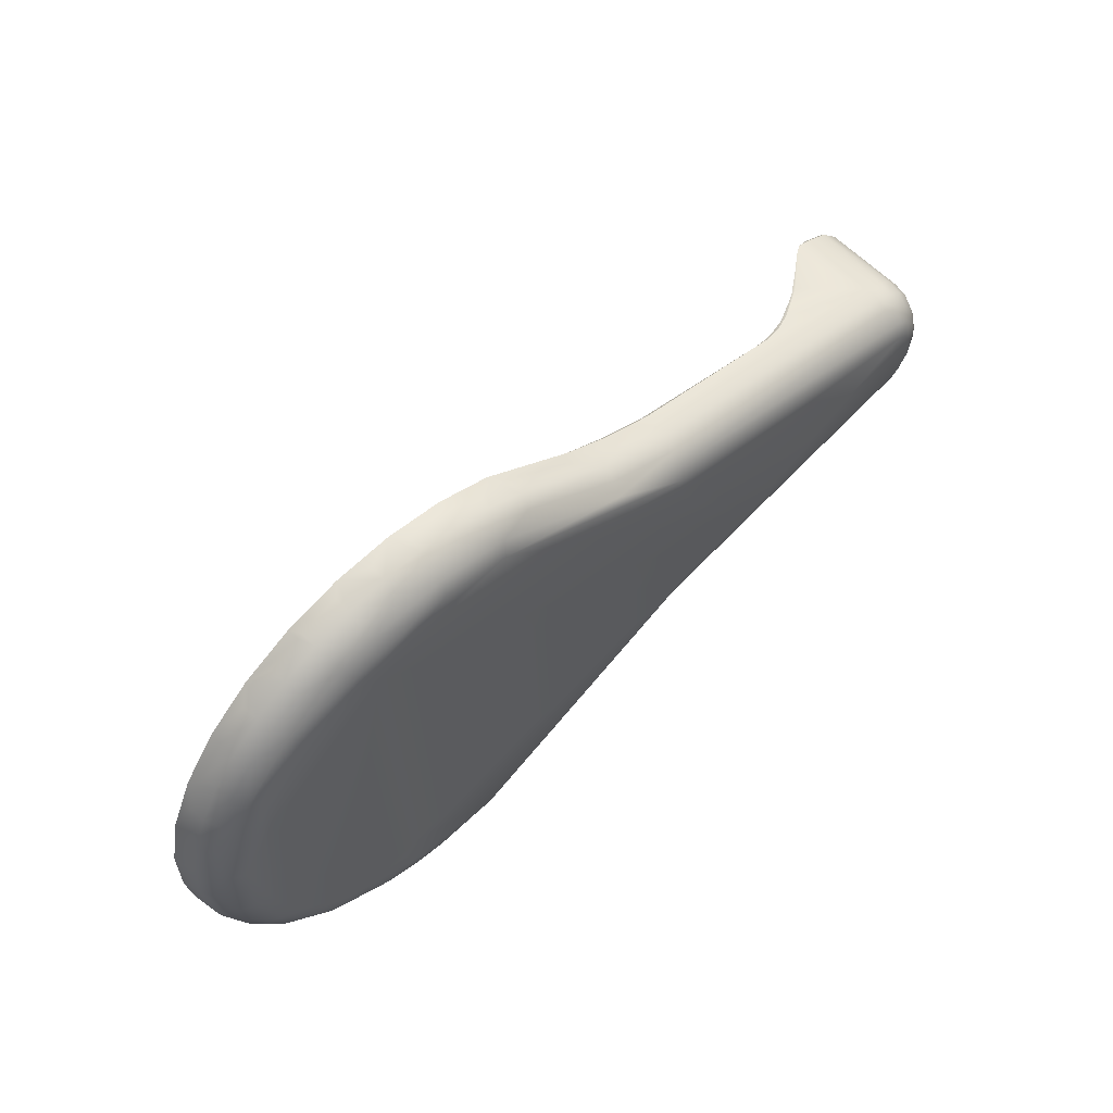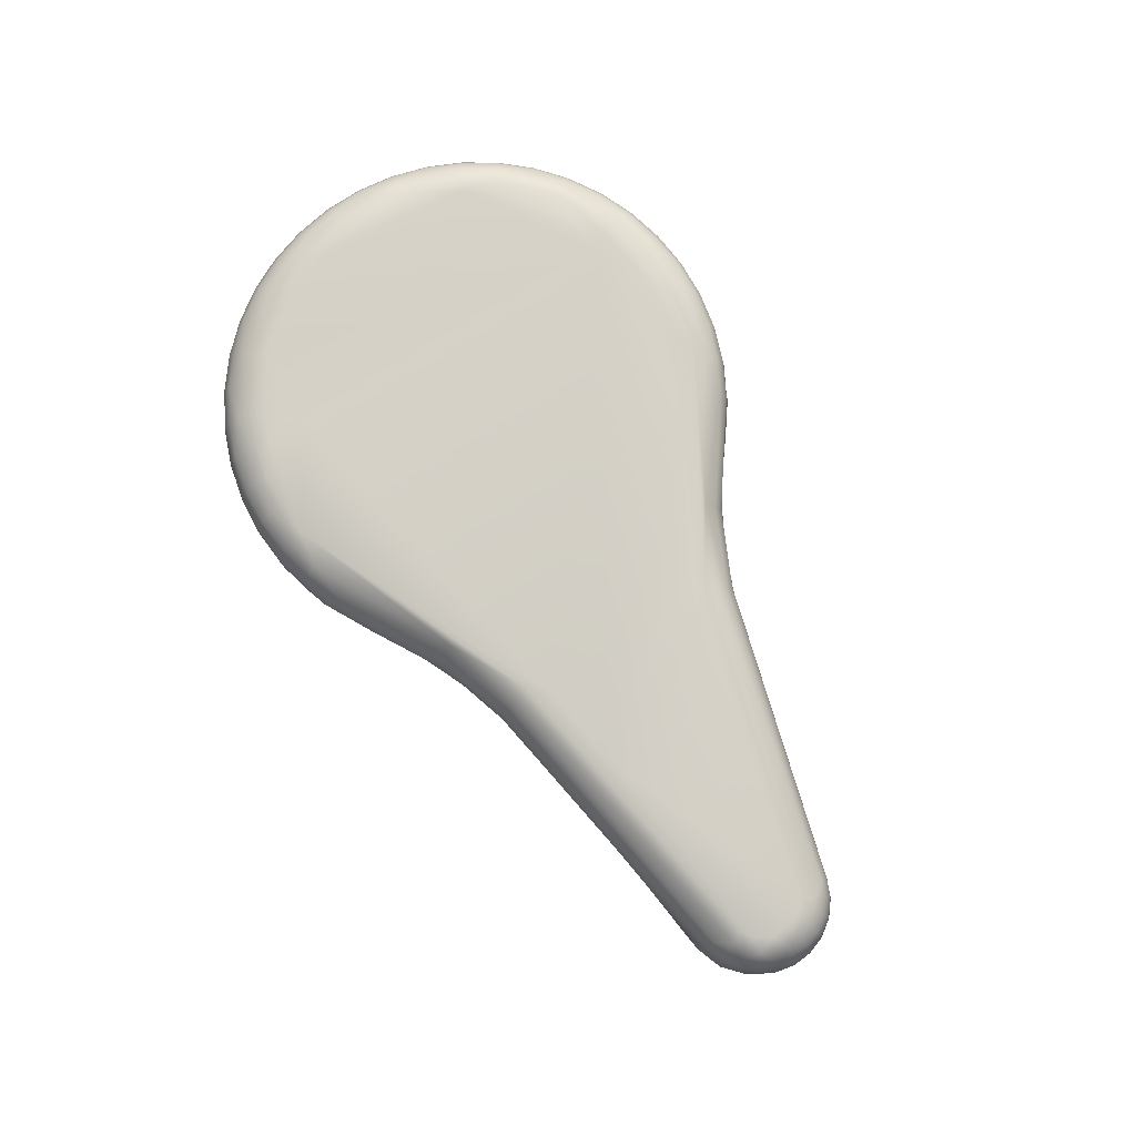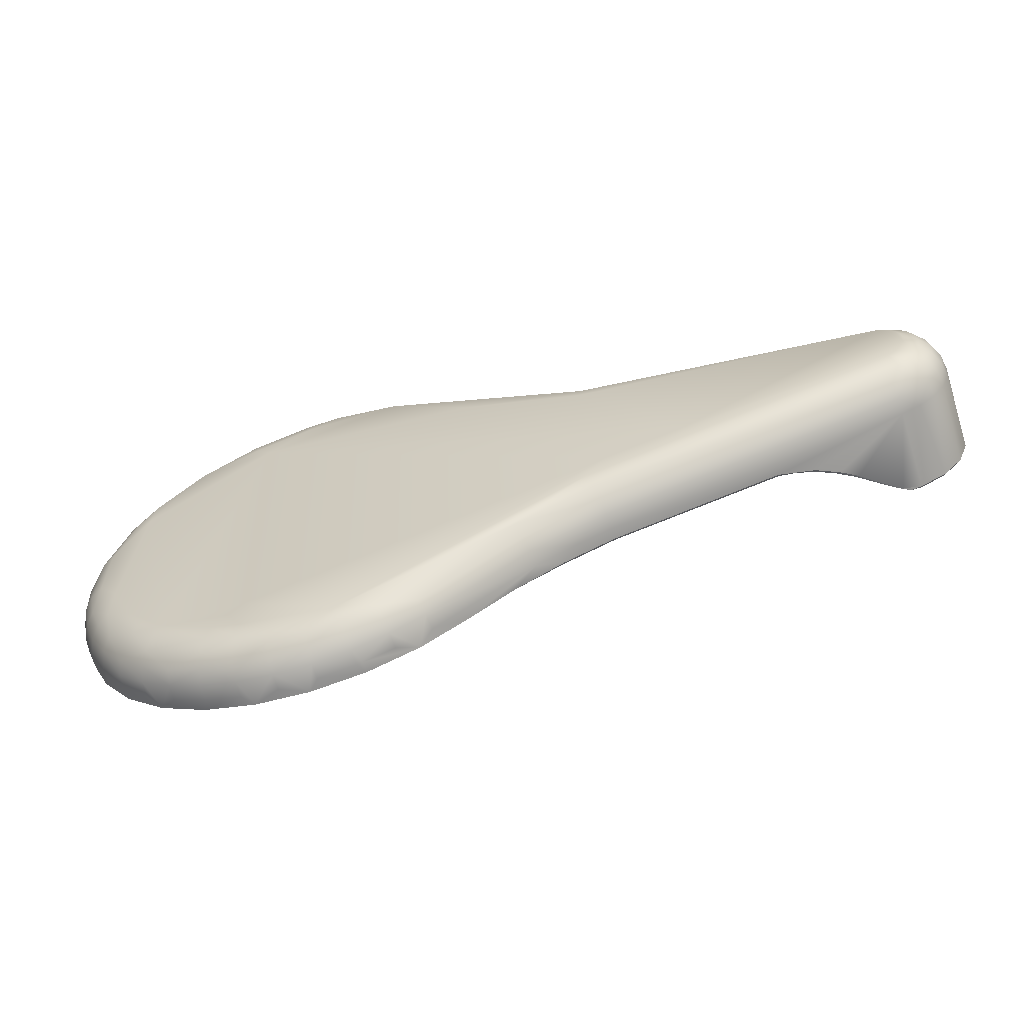
<metadata>
{"format":"obj","ext":"obj","renderer":"f3d","projection":"perspective","resolution":1024,"background":"white","views":[{"elev":59.2,"azim":-43.3,"up":"+Y"},{"elev":78.4,"azim":61.0,"up":"+Z"},{"elev":-63.2,"azim":18.1,"up":"+Y"}]}
</metadata>
<code>
o __TMPOBJ_____TMPMESH__.044
v 0.05738 -0.007062 -0.003765
v 0.05755 -0.00704 -0.003749
v 0.05841 -0.006603 -0.004
v 0.05846 -0.006849 -0.003749
v 0.06095 -0.005784 -0.003749
v 0.0608 -0.005576 -0.004
v 0.06284 -0.003855 -0.003749
v 0.06263 -0.003719 -0.004
v 0.06387 -0.001353 -0.003749
v 0.06362 -0.001304 -0.004
v 0.06362 0.001302 -0.004
v 0.06387 0.001351 -0.003749
v 0.06263 0.003716 -0.004
v 0.06284 0.003853 -0.003749
v 0.0608 0.005574 -0.004
v 0.06095 0.005781 -0.003749
v 0.05841 0.006601 -0.004
v 0.05738 0.00706 -0.003765
v 0.05755 0.007038 -0.003749
v 0.05846 0.006847 -0.003749
v 0.008141 0.02208 0.00809
v 0.001268 0.02217 0.008767
v 0.001345 0.0235 0.00809
v -0.002015 0.02212 0.008767
v -0.005566 0.02287 0.00809
v -0.008379 0.02057 0.008767
v -0.008876 0.0218 0.00809
v -0.01485 0.01826 0.00809
v -0.002015 -0.02212 0.008767
v -0.005254 -0.02158 0.008767
v -0.004905 -0.02015 0.009002
v -0.006298 -0.01767 0.009002
v -0.007822 -0.01921 0.009002
v -0.008379 -0.02057 0.008767
v -0.01531 -0.01398 0.009002
v -0.0164 -0.01498 0.008767
v -0.01721 -0.01158 0.009002
v -0.02005 -0.009542 0.008767
v -0.01983 -0.006052 0.009002
v -0.02197 -0.003276 0.008767
v -0.02197 0.003274 0.008767
v -0.01843 0.01239 0.008767
v -0.02005 0.00954 0.008767
v -0.01953 0.01313 0.00809
v -0.02125 0.01011 0.00809
v -0.02328 0.00347 0.00809
v -0.02328 -0.003473 0.00809
v -0.02251 -0.006866 0.00809
v -0.02125 -0.01011 0.00809
v -0.01953 -0.01314 0.00809
v -0.01485 -0.01826 0.00809
v -0.01401 -0.01723 0.008767
v -0.008876 -0.0218 0.00809
v -0.005566 -0.02287 0.00809
v -0.002135 -0.02344 0.00809
v 0.001345 -0.0235 0.00809
v 0.0213 -0.01431 0.00809
v 0.008141 -0.02209 0.00809
v 0.004524 -0.02174 0.008767
v 0.004798 -0.02304 0.00809
v -0.004872 -0.01624 0.009002
v -0.01308 -0.01609 0.009002
v -0.01873 0.008906 0.009002
v -0.01401 0.01723 0.008767
v -0.007822 0.0192 0.009002
v -0.001878 0.02065 0.009002
v 0.007682 0.02084 0.008767
v 0.0213 0.01431 0.00809
v 0.02178 0.01525 0.007035
v 0.02935 0.01221 0.007035
v 0.06014 0.005994 0.005708
v 0.05982 0.005399 0.007035
v 0.05841 0.006617 0.005708
v 0.05827 0.005956 0.007035
v 0.02954 0.01286 0.005708
v 0.02209 0.01586 0.005708
v 0.01182 0.02156 0.007035
v 0.008507 0.02307 0.007035
v 0.005011 0.02408 0.007035
v 0.005153 0.02474 0.005708
v 0.001405 0.02455 0.007035
v -0.002228 0.02449 0.007035
v -0.005817 0.02389 0.007035
v -0.009275 0.02278 0.007035
v -0.01253 0.02116 0.007035
v -0.01551 0.01908 0.007035
v -0.01816 0.01658 0.007035
v -0.0204 0.01372 0.007035
v -0.02221 0.01056 0.007035
v -0.02417 0.007371 0.005708
v -0.02352 0.007174 0.007035
v -0.02432 0.003629 0.007035
v -0.02459 1e-06 0.007035
v -0.02432 -0.003626 0.007035
v -0.02352 -0.007171 0.007035
v -0.02417 -0.007368 0.005708
v -0.02221 -0.01056 0.007035
v -0.0204 -0.01372 0.007035
v -0.01866 -0.01704 0.005708
v -0.01816 -0.01658 0.007035
v -0.01551 -0.01908 0.007035
v -0.01253 -0.02116 0.007035
v -0.009275 -0.02277 0.007035
v -0.005817 -0.02389 0.007035
v -0.002228 -0.02449 0.007035
v 0.001405 -0.02455 0.007035
v 0.005153 -0.02474 0.005708
v 0.005011 -0.02407 0.007035
v 0.008507 -0.02307 0.007035
v 0.01182 -0.02157 0.007035
v 0.02178 -0.01525 0.007035
v 0.02209 -0.01585 0.005708
v 0.02954 -0.01285 0.005708
v 0.02935 -0.01221 0.007035
v 0.02904 -0.0112 0.00809
v 0.02866 -0.009925 0.008767
v 0.03062 -0.007904 0.009002
v -0.006298 0.01767 0.009002
v 0.01618 0.014 0.009002
v 0.03062 0.007906 0.009002
v 0.02823 0.008518 0.009002
v 0.02866 0.009928 0.008767
v 0.02904 0.0112 0.00809
v 0.05933 0.004465 0.00809
v 0.06045 0.003673 0.00809
v 0.06117 0.004437 0.007035
v 0.06163 0.004934 0.005708
v 0.06179 0.005104 0.004238
v 0.06025 0.006202 0.004238
v 0.05846 0.006847 0.004238
v 0.02961 0.01308 0.004238
v 0.02584 0.0144 0.004238
v 0.02219 0.01606 0.004238
v 0.01871 0.01803 0.004238
v 0.01226 0.02236 0.004238
v 0.01542 0.02031 0.004238
v 0.01214 0.02216 0.005708
v 0.008742 0.02371 0.005708
v 0.008824 0.02392 0.004238
v 0.005196 0.02497 0.004238
v 0.00146 0.02546 0.004238
v 0.001443 0.02522 0.005708
v -0.002288 0.02516 0.005708
v -0.005975 0.02455 0.005708
v -0.009532 0.0234 0.005708
v -0.00603 0.02478 0.004238
v -0.009619 0.02362 0.004238
v -0.0101 0.02338 0.004238
v -0.01299 0.02194 0.004238
v -0.01287 0.02174 0.005708
v -0.01594 0.0196 0.005708
v -0.01866 0.01704 0.005708
v -0.01609 0.01978 0.004238
v -0.01883 0.01719 0.004238
v -0.02116 0.01423 0.004238
v -0.02097 0.0141 0.005708
v -0.02282 0.01086 0.005708
v -0.02303 0.01095 0.004238
v -0.02439 0.007437 0.004238
v -0.02522 0.00376 0.004238
v -0.02499 0.003727 0.005708
v -0.02526 1e-06 0.005708
v -0.02499 -0.003724 0.005708
v -0.02522 -0.003763 0.004238
v -0.02439 -0.007439 0.004238
v -0.02419 -0.007942 0.004238
v -0.02303 -0.01095 0.004238
v -0.02282 -0.01085 0.005708
v -0.02097 -0.0141 0.005708
v -0.02116 -0.01423 0.004238
v -0.01883 -0.0172 0.004238
v -0.01609 -0.01979 0.004238
v -0.01594 -0.01961 0.005708
v -0.01287 -0.02174 0.005708
v -0.009532 -0.0234 0.005708
v -0.01299 -0.02194 0.004238
v -0.009619 -0.02362 0.004238
v -0.00603 -0.02478 0.004238
v -0.005975 -0.02455 0.005708
v -0.002288 -0.02516 0.005708
v 0.001443 -0.02523 0.005708
v 0.00146 -0.02546 0.004238
v 0.005196 -0.02496 0.004238
v 0.005715 -0.02482 0.004238
v 0.008824 -0.02393 0.004238
v 0.008742 -0.02371 0.005708
v 0.01214 -0.02216 0.005708
v 0.01226 -0.02236 0.004238
v 0.02219 -0.01606 0.004238
v 0.02584 -0.0144 0.004238
v 0.02961 -0.01308 0.004238
v 0.06014 -0.005997 0.005708
v 0.06025 -0.006205 0.004238
v 0.05841 -0.00662 0.005708
v 0.05846 -0.006849 0.004238
v 0.05827 -0.005959 0.007035
v 0.05933 -0.004462 0.00809
v 0.05872 -0.003287 0.008767
v 0.0383 -0.00627 0.009002
v 0.05872 0.003285 0.008767
v 0.05954 0.002706 0.008767
v 0.06017 0.001919 0.008767
v 0.06131 0.002607 0.00809
v 0.06221 0.003154 0.007035
v 0.06279 0.003503 0.005708
v 0.06299 0.003623 0.004238
v 0.06284 0.003853 -0.003749
v 0.06095 0.005781 -0.003749
v 0.05846 0.006847 -0.003749
v 0.05625 0.007316 -0.002902
v 0.05755 0.007038 -0.003749
v 0.05738 0.00706 -0.003765
v 0.05643 0.007251 -0.003191
v 0.05594 0.007344 -0.002798
v 0.05457 0.007606 -0.001716
v 0.01985 0.01734 0.003151
v 0.0245 0.01469 0.0029
v 0.02461 0.01492 0.003151
v 0.02961 0.01308 0.003151
v 0.02954 0.01284 0.0029
v 0.04405 0.00966 0.0029
v 0.04582 0.009534 0.00302
v 0.04496 0.009474 0.002862
v 0.04593 0.009278 0.002709
v 0.04665 0.009136 0.002594
v 0.04752 0.009174 0.002648
v 0.0468 0.009108 0.002572
v 0.04832 0.008808 0.002102
v 0.04923 0.008808 0.00202
v 0.0485 0.00877 0.002048
v 0.05123 0.00824 0.00066
v 0.05267 0.008081 1e-05
v 0.05203 0.008092 0.000185
v 0.05403 0.00771 -0.001296
v 0.04923 0.008808 0.00202
v 0.04752 0.009174 0.002648
v 0.04582 0.009534 0.00302
v 0.02961 0.01308 0.003151
v 0.02461 0.01492 0.003151
v 0.01985 0.01734 0.003151
v 0.01081 0.02309 0.003151
v 0.005726 0.02485 0.003151
v 0.000383 0.0255 0.003151
v -0.00231 0.02539 0.004238
v -0.004976 0.02501 0.003151
v -0.01012 0.02341 0.003151
v -0.0148 0.02077 0.003151
v -0.01883 0.01719 0.003151
v -0.02202 0.01286 0.003151
v -0.02423 0.00795 0.003151
v -0.02536 0.002689 0.003151
v -0.0255 1e-06 0.004238
v -0.02536 -0.002692 0.003151
v -0.02423 -0.007953 0.003151
v -0.02202 -0.01286 0.003151
v -0.01883 -0.0172 0.003151
v -0.0148 -0.02076 0.003151
v -0.01012 -0.02341 0.003151
v -0.004976 -0.02501 0.003151
v -0.00231 -0.0254 0.004238
v 0.000383 -0.0255 0.003151
v 0.005726 -0.02485 0.003151
v 0.01081 -0.0231 0.003151
v 0.01542 -0.02031 0.003151
v 0.01985 -0.01734 0.003151
v 0.02461 -0.01492 0.003151
v 0.02961 -0.01308 0.003151
v 0.04578 -0.009548 0.003031
v 0.04915 -0.008827 0.002058
v 0.05138 -0.008351 0.000857
v 0.05298 -0.008013 -0.000241
v 0.05671 -0.007221 -0.003246
v 0.01985 -0.01734 0.003151
v 0.02461 -0.01492 0.003151
v 0.0245 -0.01469 0.0029
v 0.02954 -0.01284 0.0029
v 0.02961 -0.01308 0.003151
v 0.04578 -0.009548 0.003031
v 0.04576 -0.009313 0.002774
v 0.04594 -0.00928 0.00273
v 0.04746 -0.008974 0.002397
v 0.04915 -0.008827 0.002058
v 0.04832 -0.008805 0.00208
v 0.04918 -0.008636 0.001769
v 0.05074 -0.008335 0.000971
v 0.05138 -0.008351 0.000857
v 0.05089 -0.008308 0.000895
v 0.05266 -0.007969 -0.000258
v 0.05312 -0.007882 -0.000613
v 0.05439 -0.007641 -0.001602
v 0.05525 -0.007477 -0.002279
v 0.05551 -0.007428 -0.002476
v 0.05594 -0.007346 -0.002804
v 0.05738 -0.007062 -0.003765
v 0.05679 -0.007199 -0.003301
v 0.05755 -0.00704 -0.003749
v 0.05846 -0.006849 -0.003749
v 0.06095 -0.005784 -0.003749
v 0.06284 -0.003855 -0.003749
v 0.06179 -0.005101 0.004238
v 0.06163 -0.004932 0.005708
v 0.05982 -0.005396 0.007035
v 0.06045 -0.00367 0.00809
v 0.05954 -0.002703 0.008767
v 0.06057 -0.000998 0.008767
v 0.06071 1e-06 0.008767
v 0.06057 0.000996 0.008767
v 0.06185 0.001356 0.00809
v 0.06286 0.001635 0.007035
v 0.06352 0.001821 0.005708
v 0.06374 0.001881 0.004238
v 0.06387 0.001351 -0.003749
v 0.064 1e-06 0.004238
v 0.06387 -0.001353 -0.003749
v 0.06374 -0.001883 0.004238
v 0.06299 -0.003626 0.004238
v 0.06279 -0.003506 0.005708
v 0.06117 -0.00444 0.007035
v 0.06131 -0.00261 0.00809
v 0.06185 -0.001353 0.00809
v 0.06204 1e-06 0.00809
v 0.06309 1e-06 0.007035
v 0.06377 1e-06 0.005708
v 0.06352 -0.001818 0.005708
v 0.06221 -0.003156 0.007035
v 0.06286 -0.001637 0.007035
f 1 3 2
f 2 3 4
f 4 3 5
f 3 6 5
f 5 6 7
f 6 8 7
f 7 8 9
f 8 10 9
f 10 11 9
f 9 11 12
f 11 13 12
f 12 13 14
f 13 15 14
f 14 15 16
f 15 17 16
f 18 19 17
f 19 20 17
f 17 20 16
f 21 23 22
f 22 23 24
f 23 25 24
f 24 25 26
f 25 27 26
f 27 28 26
f 29 31 30
f 32 33 31
f 31 33 30
f 33 34 30
f 35 37 36
f 36 37 38
f 37 39 38
f 38 39 40
f 39 41 40
f 42 44 43
f 44 45 43
f 45 46 43
f 43 46 41
f 46 47 41
f 41 47 40
f 47 48 40
f 40 48 38
f 48 49 38
f 49 50 38
f 38 50 36
f 50 51 36
f 36 51 52
f 52 51 34
f 51 53 34
f 34 53 30
f 53 54 30
f 54 55 30
f 30 55 29
f 55 56 29
f 57 59 58
f 58 59 60
f 60 59 56
f 56 59 29
f 29 59 31
f 59 61 31
f 31 61 32
f 61 62 32
f 32 62 33
f 33 62 34
f 34 62 52
f 52 62 36
f 36 62 35
f 35 62 37
f 62 63 37
f 37 63 39
f 39 63 41
f 41 63 43
f 43 63 42
f 63 64 42
f 42 64 44
f 44 64 28
f 28 64 26
f 64 65 26
f 26 65 24
f 65 66 24
f 24 66 22
f 66 67 22
f 22 67 21
f 67 68 21
f 68 70 69
f 71 73 72
f 72 73 74
f 73 75 74
f 74 75 70
f 75 76 70
f 70 76 69
f 76 77 69
f 69 77 68
f 68 77 21
f 77 78 21
f 78 79 21
f 21 79 23
f 80 81 79
f 79 81 23
f 81 82 23
f 23 82 25
f 82 83 25
f 25 83 27
f 83 84 27
f 84 85 27
f 27 85 28
f 85 86 28
f 86 87 28
f 28 87 44
f 87 88 44
f 44 88 45
f 88 89 45
f 90 91 89
f 89 91 45
f 45 91 46
f 91 92 46
f 92 93 46
f 46 93 47
f 93 94 47
f 94 95 47
f 47 95 48
f 48 95 49
f 96 97 95
f 95 97 49
f 97 98 49
f 49 98 50
f 99 100 98
f 98 100 50
f 50 100 51
f 100 101 51
f 101 102 51
f 51 102 53
f 102 103 53
f 103 104 53
f 53 104 54
f 54 104 55
f 104 105 55
f 105 106 55
f 55 106 56
f 56 106 60
f 107 108 106
f 106 108 60
f 108 109 60
f 60 109 58
f 109 110 58
f 58 110 57
f 57 110 111
f 110 112 111
f 113 114 112
f 112 114 111
f 111 114 57
f 114 115 57
f 115 116 57
f 57 116 59
f 116 117 59
f 59 117 61
f 117 118 61
f 61 118 62
f 62 118 63
f 63 118 64
f 64 118 65
f 65 118 66
f 66 118 67
f 118 119 67
f 120 122 121
f 121 122 119
f 119 122 67
f 67 122 68
f 122 123 68
f 68 123 70
f 70 123 74
f 123 124 74
f 74 124 72
f 124 125 72
f 125 126 72
f 126 127 72
f 72 127 71
f 127 128 71
f 128 129 71
f 71 129 73
f 129 130 73
f 130 131 73
f 73 131 75
f 131 132 75
f 75 132 76
f 132 133 76
f 133 134 76
f 135 137 136
f 136 137 134
f 134 137 76
f 76 137 77
f 137 138 77
f 77 138 78
f 78 138 79
f 79 138 80
f 138 139 80
f 139 140 80
f 140 141 80
f 141 142 80
f 80 142 81
f 142 143 81
f 81 143 82
f 143 144 82
f 82 144 83
f 83 144 84
f 84 144 145
f 146 147 144
f 144 147 145
f 147 148 145
f 149 150 148
f 148 150 145
f 145 150 84
f 84 150 85
f 85 150 86
f 150 151 86
f 86 151 87
f 87 151 152
f 153 154 151
f 151 154 152
f 154 155 152
f 155 156 152
f 152 156 87
f 87 156 88
f 156 157 88
f 88 157 89
f 89 157 90
f 158 159 157
f 157 159 90
f 159 160 90
f 160 161 90
f 90 161 91
f 91 161 92
f 161 162 92
f 92 162 93
f 93 162 94
f 162 163 94
f 94 163 95
f 95 163 96
f 164 165 163
f 163 165 96
f 165 166 96
f 167 168 166
f 166 168 96
f 96 168 97
f 97 168 98
f 168 169 98
f 98 169 99
f 169 170 99
f 170 171 99
f 172 173 171
f 171 173 99
f 99 173 100
f 100 173 101
f 173 174 101
f 101 174 102
f 102 174 103
f 103 174 175
f 176 177 174
f 174 177 175
f 177 178 175
f 178 179 175
f 175 179 103
f 103 179 104
f 179 180 104
f 104 180 105
f 105 180 106
f 180 181 106
f 106 181 107
f 182 183 181
f 181 183 107
f 183 184 107
f 185 186 184
f 184 186 107
f 107 186 108
f 108 186 109
f 109 186 110
f 186 187 110
f 110 187 112
f 188 189 187
f 187 189 112
f 189 190 112
f 112 190 113
f 190 191 113
f 192 194 193
f 193 194 195
f 195 194 191
f 191 194 113
f 194 196 113
f 113 196 114
f 114 196 115
f 196 197 115
f 197 198 115
f 115 198 116
f 198 199 116
f 116 199 117
f 117 199 118
f 118 199 119
f 119 199 121
f 121 199 120
f 199 200 120
f 120 200 122
f 122 200 123
f 123 200 124
f 124 200 125
f 200 201 125
f 201 202 125
f 202 203 125
f 125 203 126
f 203 204 126
f 204 205 126
f 126 205 127
f 127 205 128
f 205 206 128
f 206 207 128
f 207 208 128
f 128 208 129
f 208 209 129
f 129 209 130
f 130 209 210
f 209 211 210
f 212 213 211
f 211 213 210
f 213 214 210
f 214 215 210
f 216 218 217
f 218 219 217
f 217 219 220
f 220 219 221
f 219 222 221
f 221 222 223
f 223 222 224
f 224 222 225
f 222 226 225
f 225 226 227
f 227 226 228
f 226 229 228
f 228 229 230
f 230 229 231
f 229 232 231
f 231 232 233
f 233 232 234
f 234 232 215
f 215 232 210
f 210 232 130
f 232 235 130
f 235 236 130
f 236 237 130
f 130 237 131
f 237 238 131
f 131 238 132
f 238 239 132
f 132 239 133
f 239 240 133
f 133 240 134
f 134 240 136
f 240 241 136
f 136 241 135
f 135 241 137
f 137 241 138
f 138 241 139
f 241 242 139
f 139 242 140
f 140 242 141
f 242 243 141
f 141 243 142
f 142 243 143
f 143 243 244
f 243 245 244
f 244 245 143
f 143 245 144
f 144 245 146
f 245 246 146
f 146 246 147
f 147 246 148
f 246 247 148
f 148 247 149
f 149 247 150
f 150 247 151
f 151 247 153
f 247 248 153
f 153 248 154
f 248 249 154
f 154 249 155
f 155 249 156
f 156 249 157
f 157 249 158
f 249 250 158
f 158 250 159
f 159 250 160
f 250 251 160
f 160 251 161
f 161 251 162
f 162 251 252
f 251 253 252
f 252 253 162
f 162 253 163
f 163 253 164
f 253 254 164
f 164 254 165
f 165 254 166
f 254 255 166
f 166 255 167
f 167 255 168
f 168 255 169
f 169 255 170
f 255 256 170
f 170 256 171
f 256 257 171
f 171 257 172
f 172 257 173
f 173 257 174
f 174 257 176
f 257 258 176
f 176 258 177
f 177 258 178
f 258 259 178
f 178 259 179
f 179 259 180
f 180 259 260
f 259 261 260
f 260 261 180
f 180 261 181
f 181 261 182
f 261 262 182
f 182 262 183
f 183 262 184
f 262 263 184
f 184 263 185
f 185 263 186
f 186 263 187
f 187 263 188
f 263 264 188
f 188 264 189
f 264 265 189
f 265 266 189
f 189 266 190
f 266 267 190
f 190 267 191
f 267 268 191
f 191 268 195
f 268 269 195
f 269 270 195
f 270 271 195
f 195 271 272
f 273 275 274
f 275 276 274
f 274 276 277
f 277 276 278
f 276 279 278
f 279 280 278
f 280 281 278
f 278 281 282
f 281 283 282
f 283 284 282
f 284 285 282
f 282 285 286
f 285 287 286
f 287 288 286
f 286 288 271
f 288 289 271
f 289 290 271
f 290 291 271
f 271 291 272
f 291 292 272
f 292 293 272
f 293 294 272
f 272 294 295
f 294 296 295
f 296 297 295
f 295 297 272
f 272 297 195
f 195 297 193
f 297 298 193
f 299 300 298
f 298 300 193
f 300 301 193
f 193 301 192
f 301 302 192
f 192 302 194
f 194 302 196
f 196 302 197
f 302 303 197
f 197 303 198
f 303 304 198
f 198 304 199
f 304 305 199
f 199 305 200
f 200 305 201
f 201 305 202
f 306 307 305
f 305 307 202
f 202 307 203
f 307 308 203
f 308 309 203
f 203 309 204
f 309 310 204
f 204 310 205
f 205 310 206
f 310 311 206
f 206 311 207
f 207 311 312
f 311 313 312
f 312 313 314
f 313 315 314
f 314 315 299
f 315 316 299
f 299 316 300
f 316 317 300
f 300 317 301
f 317 318 301
f 301 318 302
f 302 318 303
f 318 319 303
f 303 319 304
f 304 319 305
f 319 320 305
f 320 321 305
f 305 321 306
f 306 321 307
f 307 321 308
f 308 321 309
f 321 322 309
f 322 323 309
f 309 323 310
f 310 323 311
f 311 323 313
f 313 323 315
f 323 324 315
f 315 324 316
f 316 324 317
f 324 325 317
f 317 325 318
f 318 325 319
f 325 326 319
f 319 326 320
f 320 326 321
f 321 326 322
f 322 326 323
f 323 326 324
f 325 324 326

</code>
